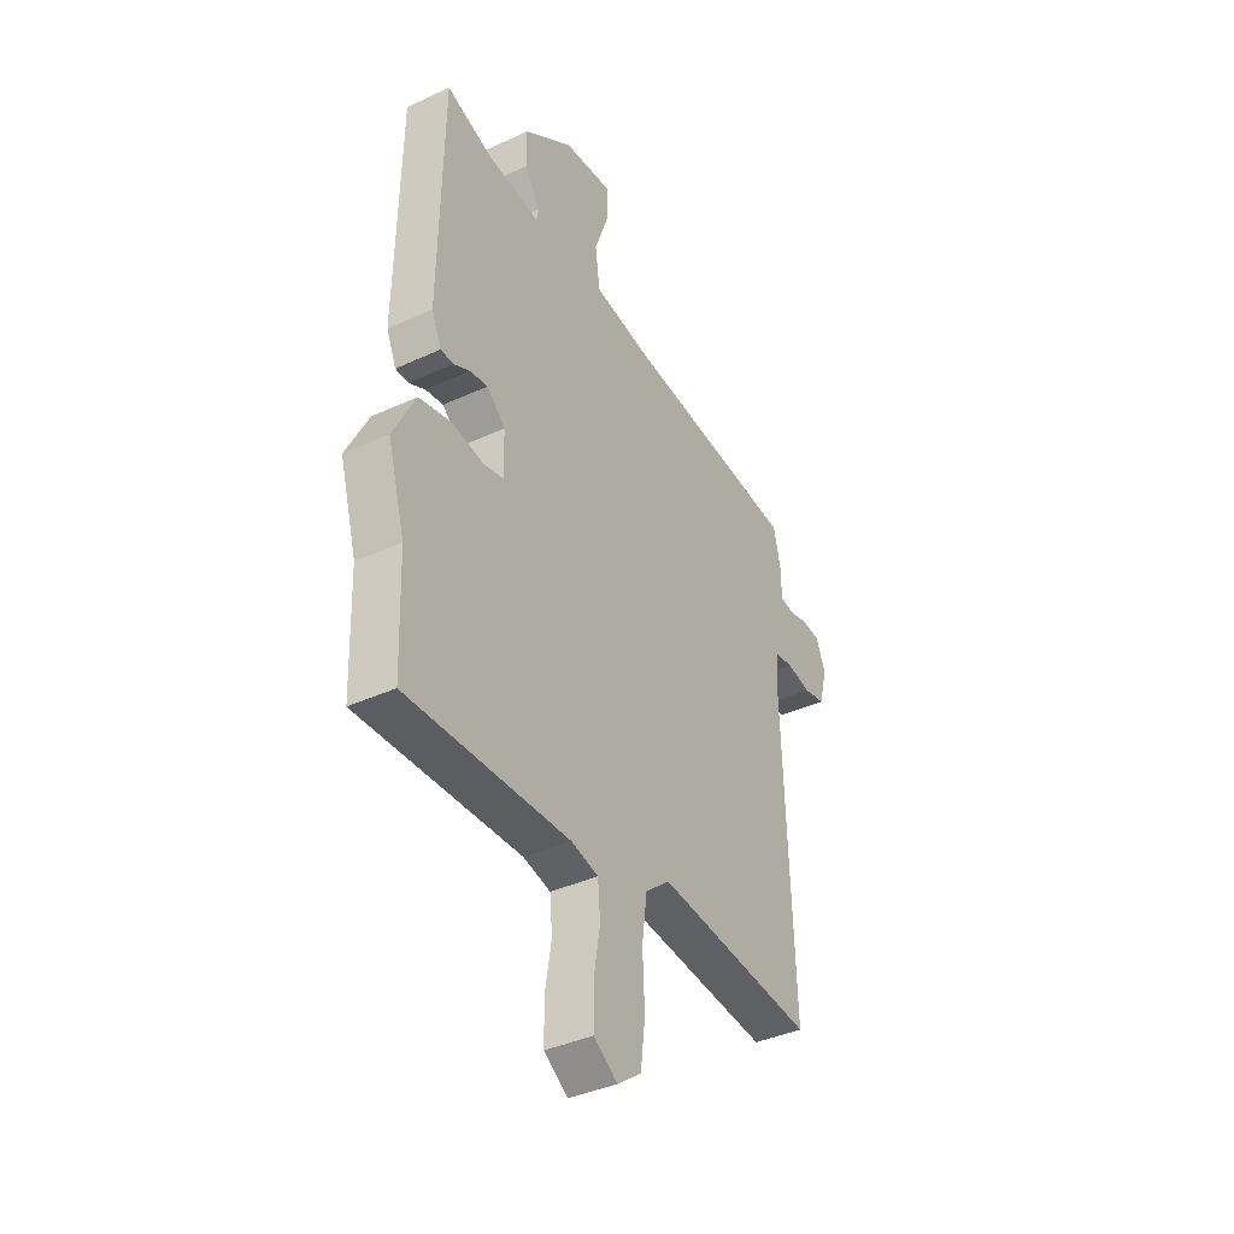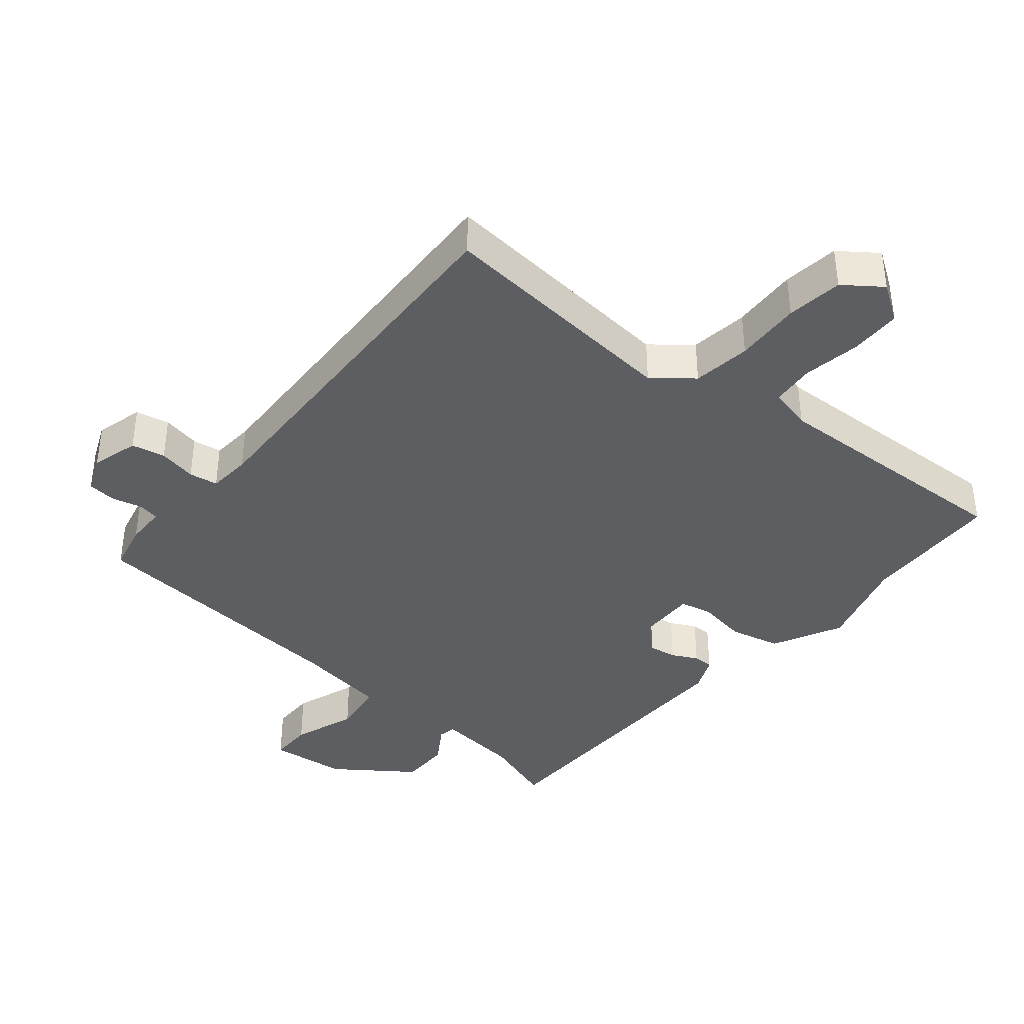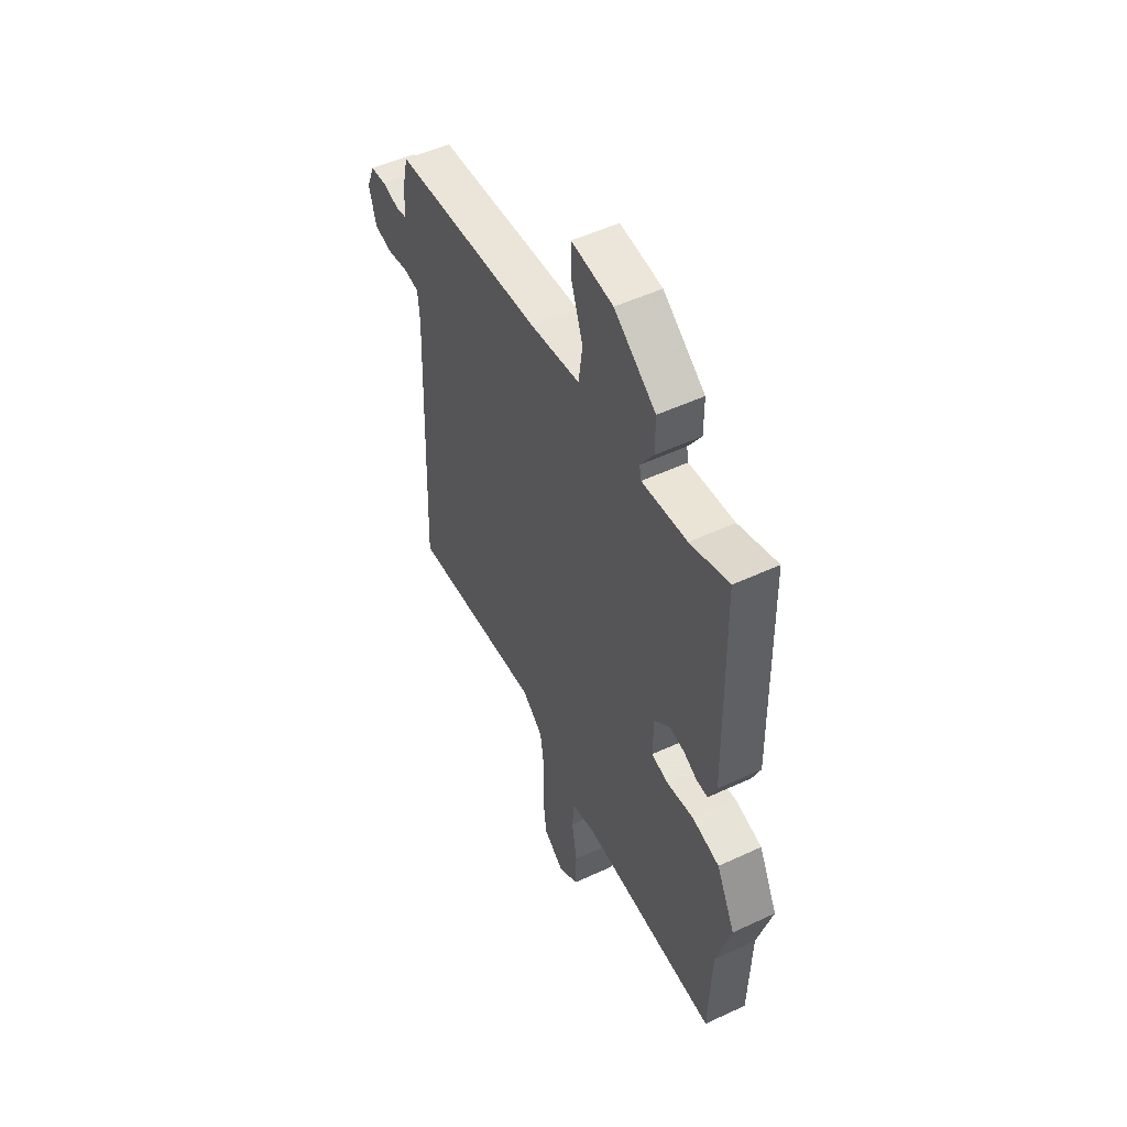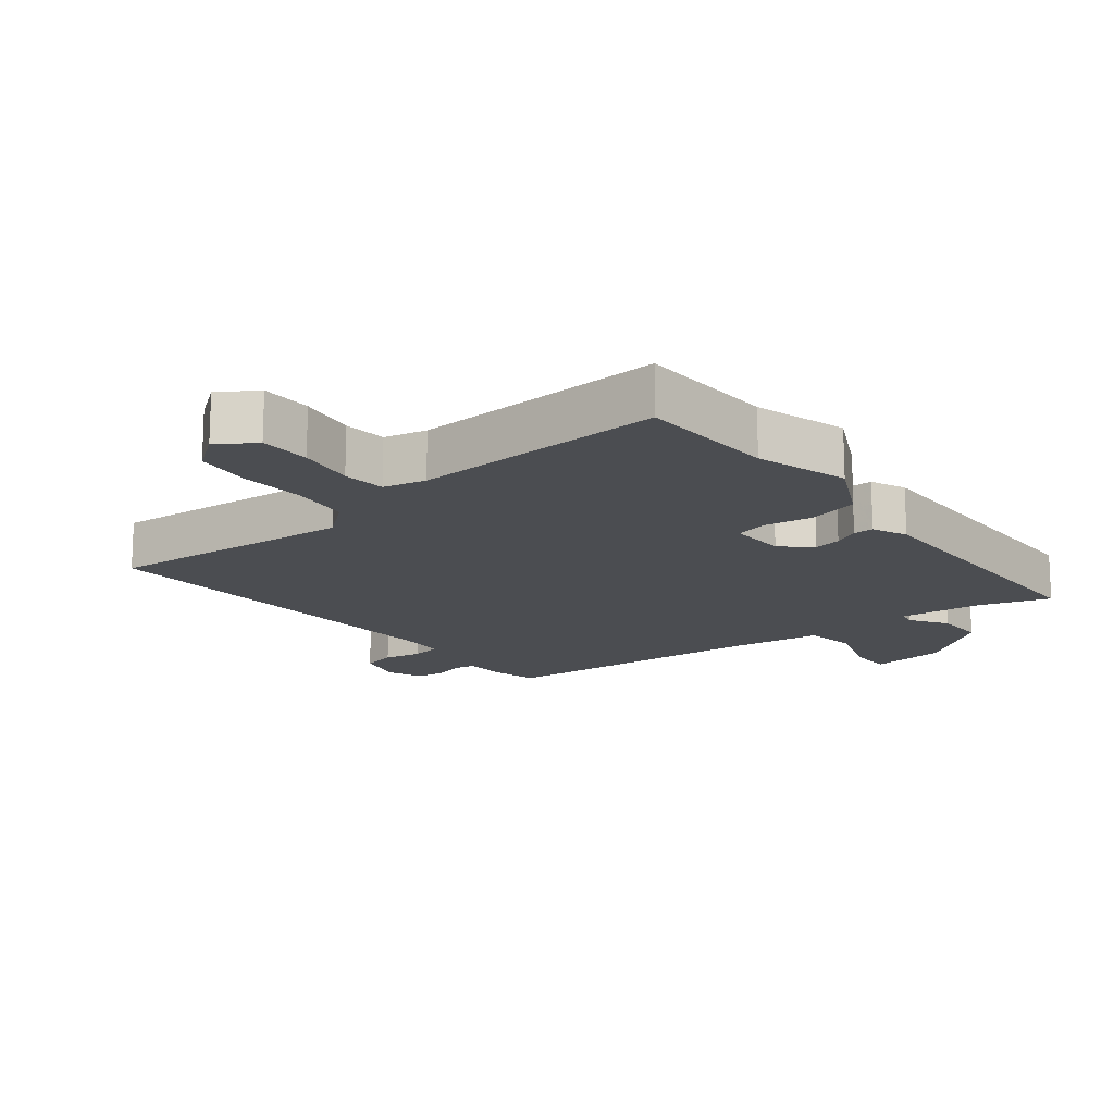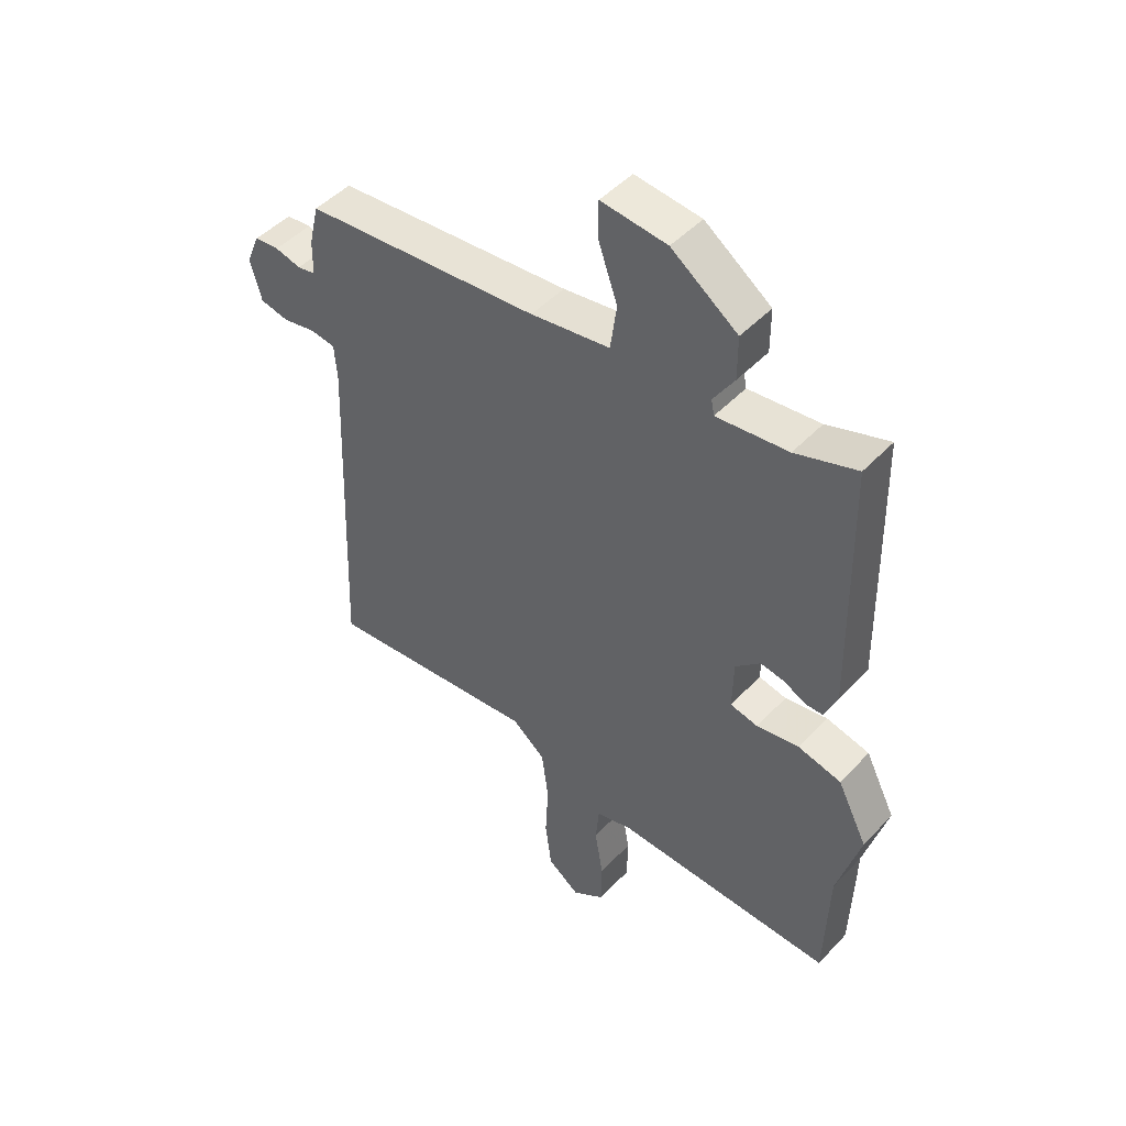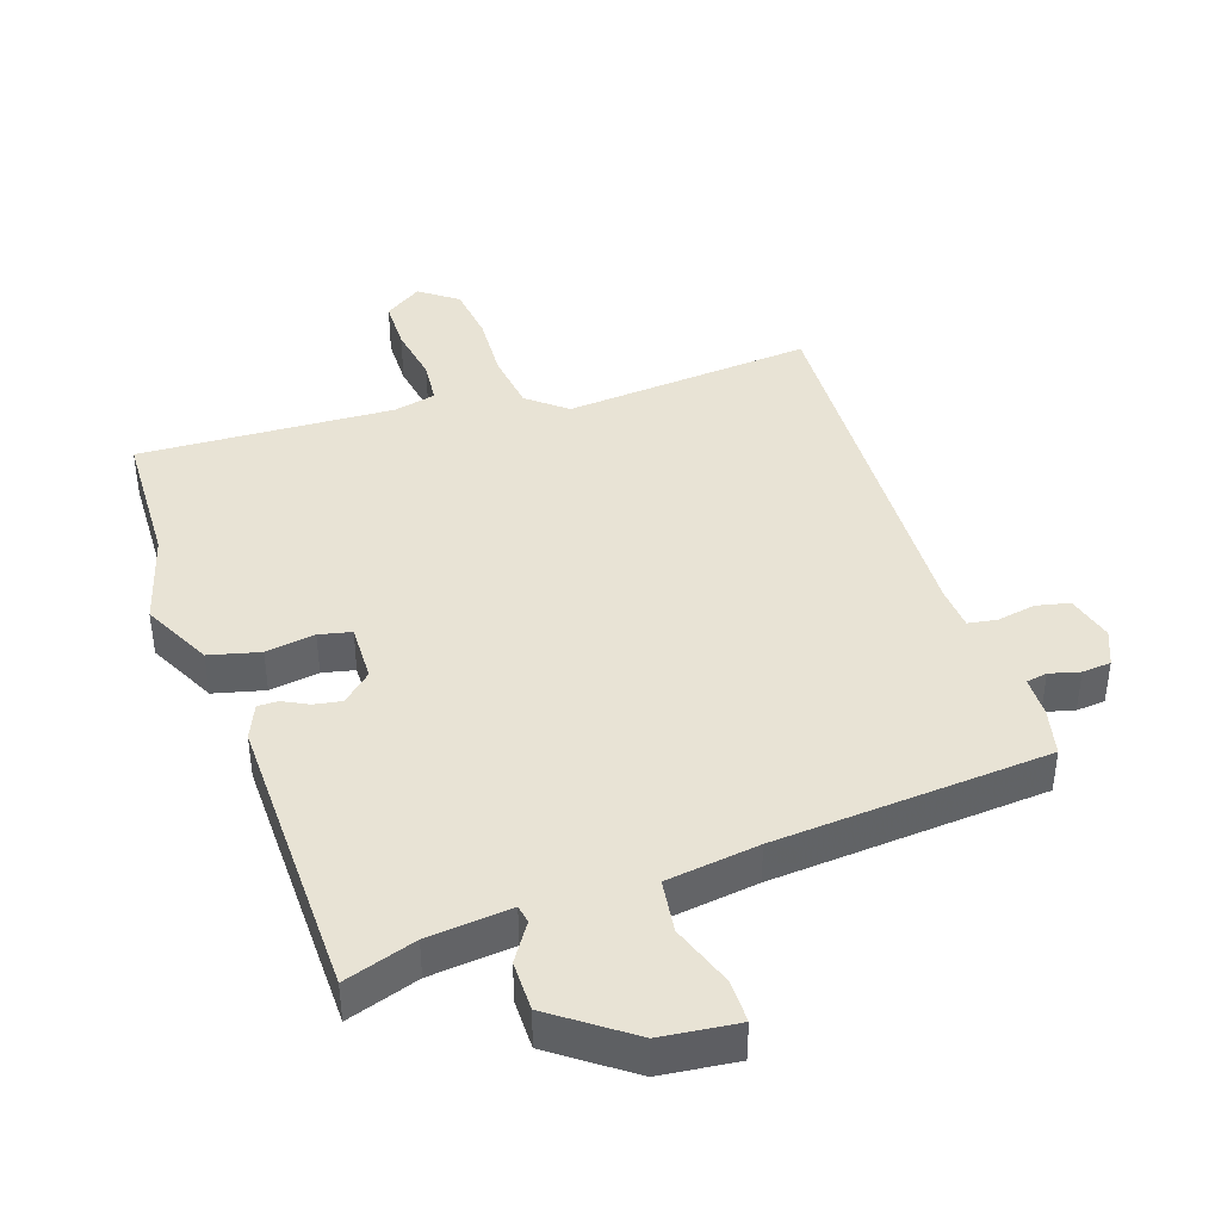
<metadata>
{"format":"obj","ext":"obj","renderer":"f3d","projection":"perspective","resolution":1024,"background":"white","views":[{"elev":-38.8,"azim":-59.9,"up":"+Z"},{"elev":-39.3,"azim":140.1,"up":"+Y"},{"elev":51.4,"azim":-116.9,"up":"+Z"},{"elev":-15.9,"azim":-141.3,"up":"+Y"},{"elev":47.1,"azim":-139.6,"up":"+Z"},{"elev":41.3,"azim":-18.5,"up":"+Y"}]}
</metadata>
<code>
v -0.465 0.07 0.52
v -0.356 0.07 0.484
v -0.229 0.07 0.471
v -0.224 0.07 0.498
v -0.261 0.07 0.555
v -0.261 0.07 0.631
v -0.144 0.07 0.716
v -0.027 0.07 0.729
v -0.027 0.07 0.664
v -0.061 0.07 0.568
v -0.05 0.07 0.487
v 0.091 0.07 0.467
v 0.509 0.07 0.434
v 0.526 0.07 0.361
v 0.527 0.07 0.3
v 0.559 0.07 0.294
v 0.605 0.07 0.306
v 0.649 0.07 0.302
v 0.672 0.07 0.247
v 0.652 0.07 0.175
v 0.601 0.07 0.164
v 0.543 0.07 0.175
v 0.499 0.07 0.168
v 0.494 0.07 0.103
v 0.517 0.07 -0.491
v 0.138 0.07 -0.458
v 0.079 0.07 -0.506
v 0.067 0.07 -0.595
v 0.072 0.07 -0.696
v 0.061 0.07 -0.782
v 0.004 0.07 -0.824
v -0.053 0.07 -0.786
v -0.054 0.07 -0.708
v -0.039 0.07 -0.62
v -0.045 0.07 -0.554
v -0.11 0.07 -0.539
v -0.498 0.07 -0.556
v -0.505 0.07 -0.343
v -0.546 0.07 -0.201
v -0.493 0.07 -0.096
v -0.416 0.07 -0.077
v -0.341 0.07 -0.089
v -0.292 0.07 -0.078
v -0.294 0.07 0.01
v -0.338 0.07 0.05
v -0.38 0.07 0.043
v -0.419 0.07 0.023
v -0.45 0.07 0.023
v -0.473 0.07 0.076
v -0.465 0 0.52
v -0.356 0 0.484
v -0.229 0 0.471
v -0.224 0 0.498
v -0.261 0 0.555
v -0.261 0 0.631
v -0.144 0 0.716
v -0.027 0 0.729
v -0.027 0 0.664
v -0.061 0 0.568
v -0.05 0 0.487
v 0.091 0 0.467
v 0.509 0 0.434
v 0.526 0 0.361
v 0.527 0 0.3
v 0.559 0 0.294
v 0.605 0 0.306
v 0.649 0 0.302
v 0.672 0 0.247
v 0.652 0 0.175
v 0.601 0 0.164
v 0.543 0 0.175
v 0.499 0 0.168
v 0.494 0 0.103
v 0.517 0 -0.491
v 0.138 0 -0.458
v 0.079 0 -0.506
v 0.067 0 -0.595
v 0.072 0 -0.696
v 0.061 0 -0.782
v 0.004 0 -0.824
v -0.053 0 -0.786
v -0.054 0 -0.708
v -0.039 0 -0.62
v -0.045 0 -0.554
v -0.11 0 -0.539
v -0.498 0 -0.556
v -0.505 0 -0.343
v -0.546 0 -0.201
v -0.493 0 -0.096
v -0.416 0 -0.077
v -0.341 0 -0.089
v -0.292 0 -0.078
v -0.294 0 0.01
v -0.338 0 0.05
v -0.38 0 0.043
v -0.419 0 0.023
v -0.45 0 0.023
v -0.473 0 0.076
f 49 1 2
f 48 49 2
f 47 48 2
f 46 47 2
f 45 46 2 3
f 44 45 3
f 43 44 3 4
f 40 41 42
f 39 40 42
f 38 39 42
f 38 42 43
f 37 38 43
f 36 37 43
f 35 36 43 4
f 32 33 34
f 31 32 34
f 30 31 34
f 29 30 34
f 28 29 34
f 27 28 34 35
f 26 27 35 4
f 24 25 26 4
f 20 21 22
f 19 20 22
f 18 19 22
f 17 18 22
f 16 17 22
f 15 16 22 23
f 14 15 23
f 13 14 23
f 12 13 23
f 23 24 4
f 12 23 4
f 11 12 4
f 8 9 10
f 7 8 10
f 7 10 11
f 6 7 11
f 5 6 11
f 4 5 11
f 51 50 98
f 51 98 97
f 51 97 96
f 51 96 95
f 52 51 95 94
f 52 94 93
f 53 52 93 92
f 91 90 89
f 91 89 88
f 91 88 87
f 92 91 87
f 92 87 86
f 92 86 85
f 53 92 85 84
f 83 82 81
f 83 81 80
f 83 80 79
f 83 79 78
f 83 78 77
f 84 83 77 76
f 53 84 76 75
f 53 75 74 73
f 71 70 69
f 71 69 68
f 71 68 67
f 71 67 66
f 71 66 65
f 72 71 65 64
f 72 64 63
f 72 63 62
f 72 62 61
f 53 73 72
f 53 72 61
f 53 61 60
f 59 58 57
f 59 57 56
f 60 59 56
f 60 56 55
f 60 55 54
f 60 54 53
f 1 50 51 2
f 2 51 52 3
f 3 52 53 4
f 4 53 54 5
f 5 54 55 6
f 6 55 56 7
f 7 56 57 8
f 8 57 58 9
f 9 58 59 10
f 10 59 60 11
f 11 60 61 12
f 12 61 62 13
f 13 62 63 14
f 14 63 64 15
f 15 64 65 16
f 16 65 66 17
f 17 66 67 18
f 18 67 68 19
f 19 68 69 20
f 20 69 70 21
f 21 70 71 22
f 22 71 72 23
f 23 72 73 24
f 24 73 74 25
f 25 74 75 26
f 26 75 76 27
f 27 76 77 28
f 28 77 78 29
f 29 78 79 30
f 30 79 80 31
f 31 80 81 32
f 32 81 82 33
f 33 82 83 34
f 34 83 84 35
f 35 84 85 36
f 36 85 86 37
f 37 86 87 38
f 38 87 88 39
f 39 88 89 40
f 40 89 90 41
f 41 90 91 42
f 42 91 92 43
f 43 92 93 44
f 44 93 94 45
f 45 94 95 46
f 46 95 96 47
f 47 96 97 48
f 48 97 98 49
f 49 98 50 1

</code>
